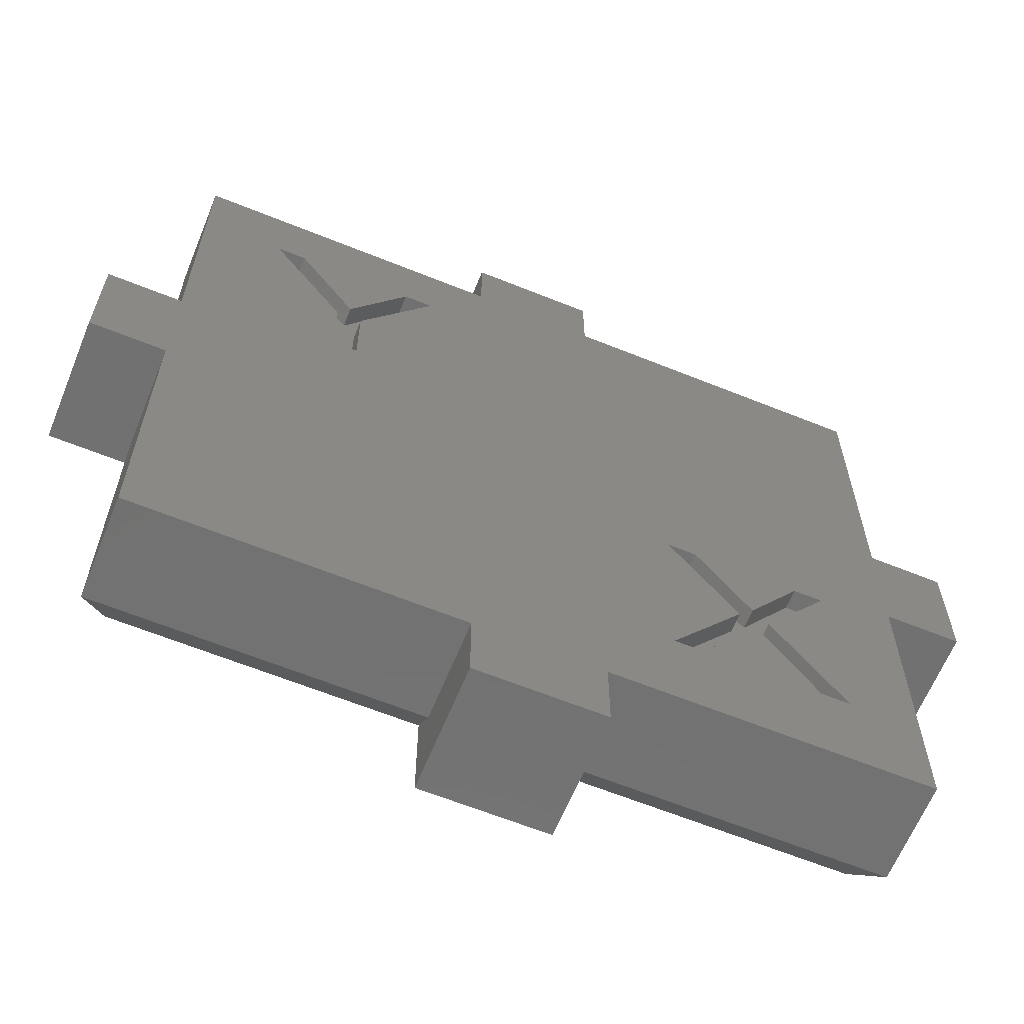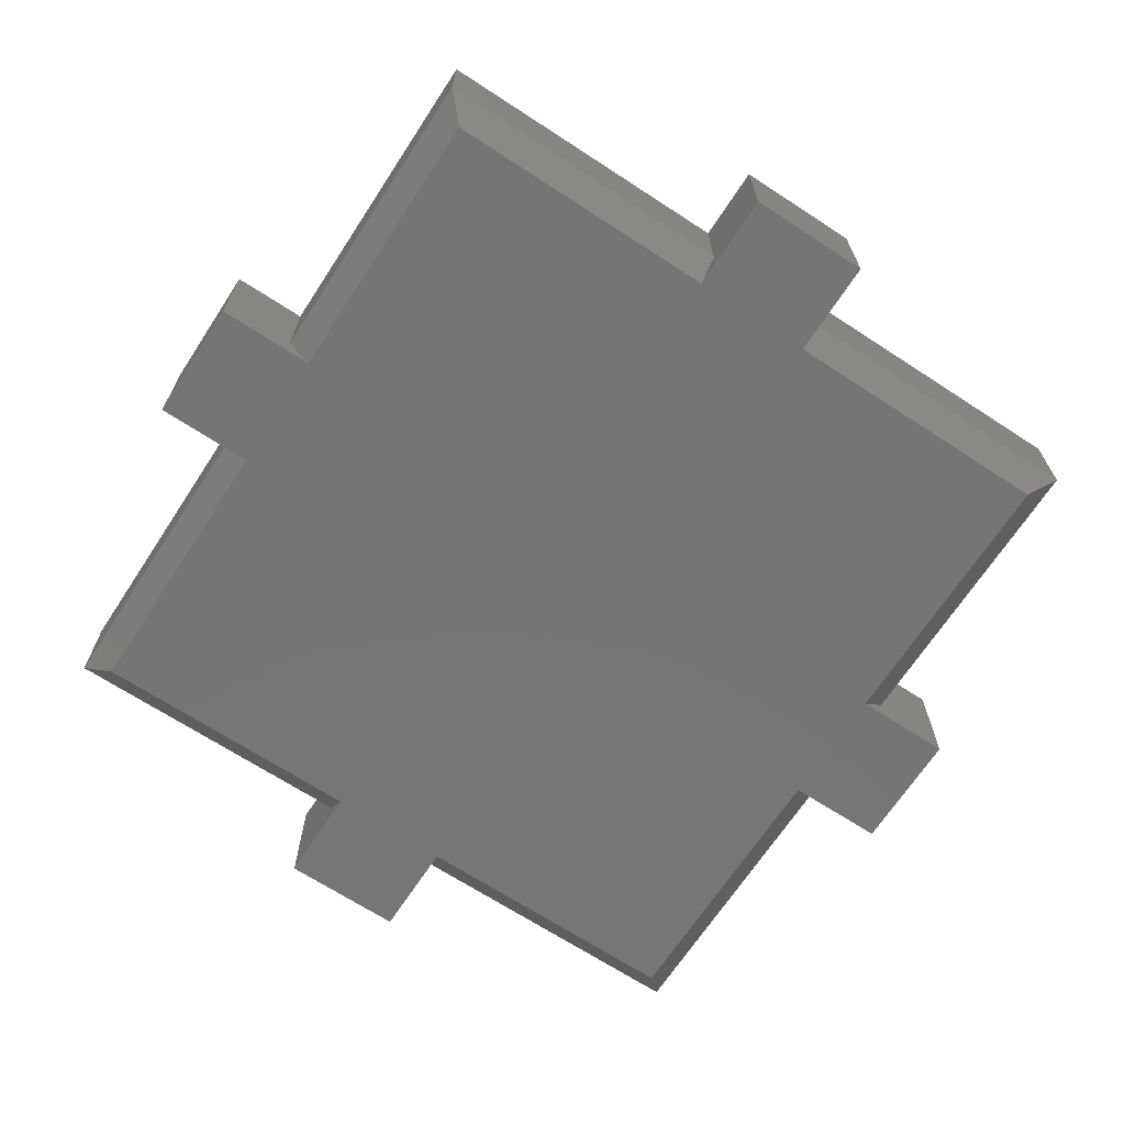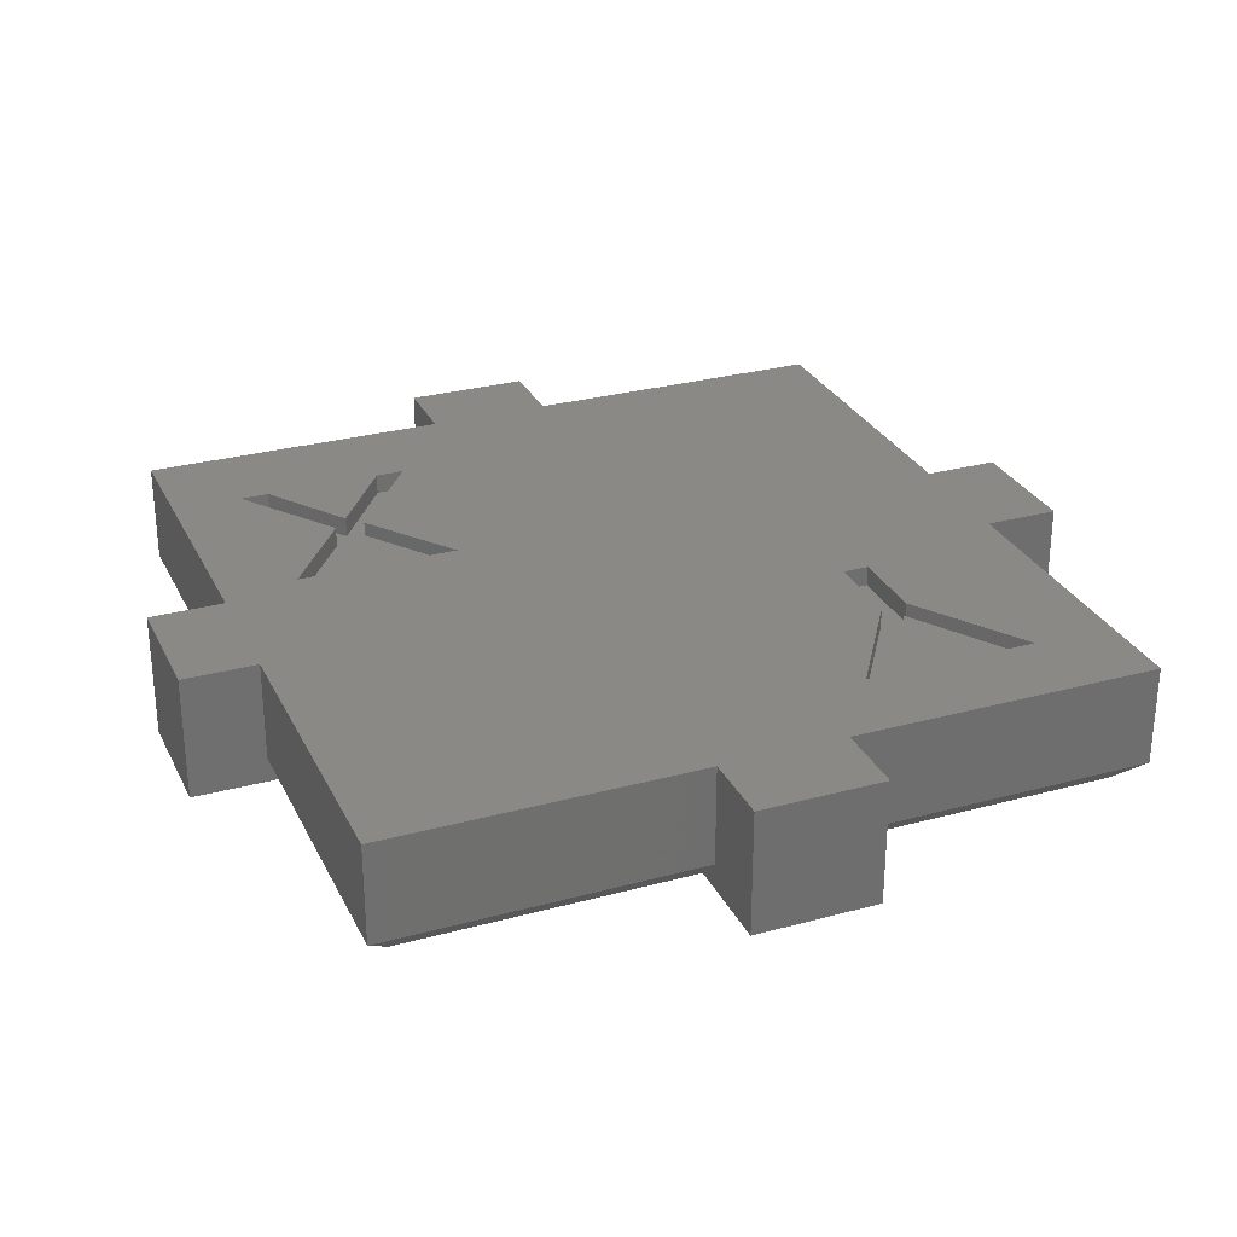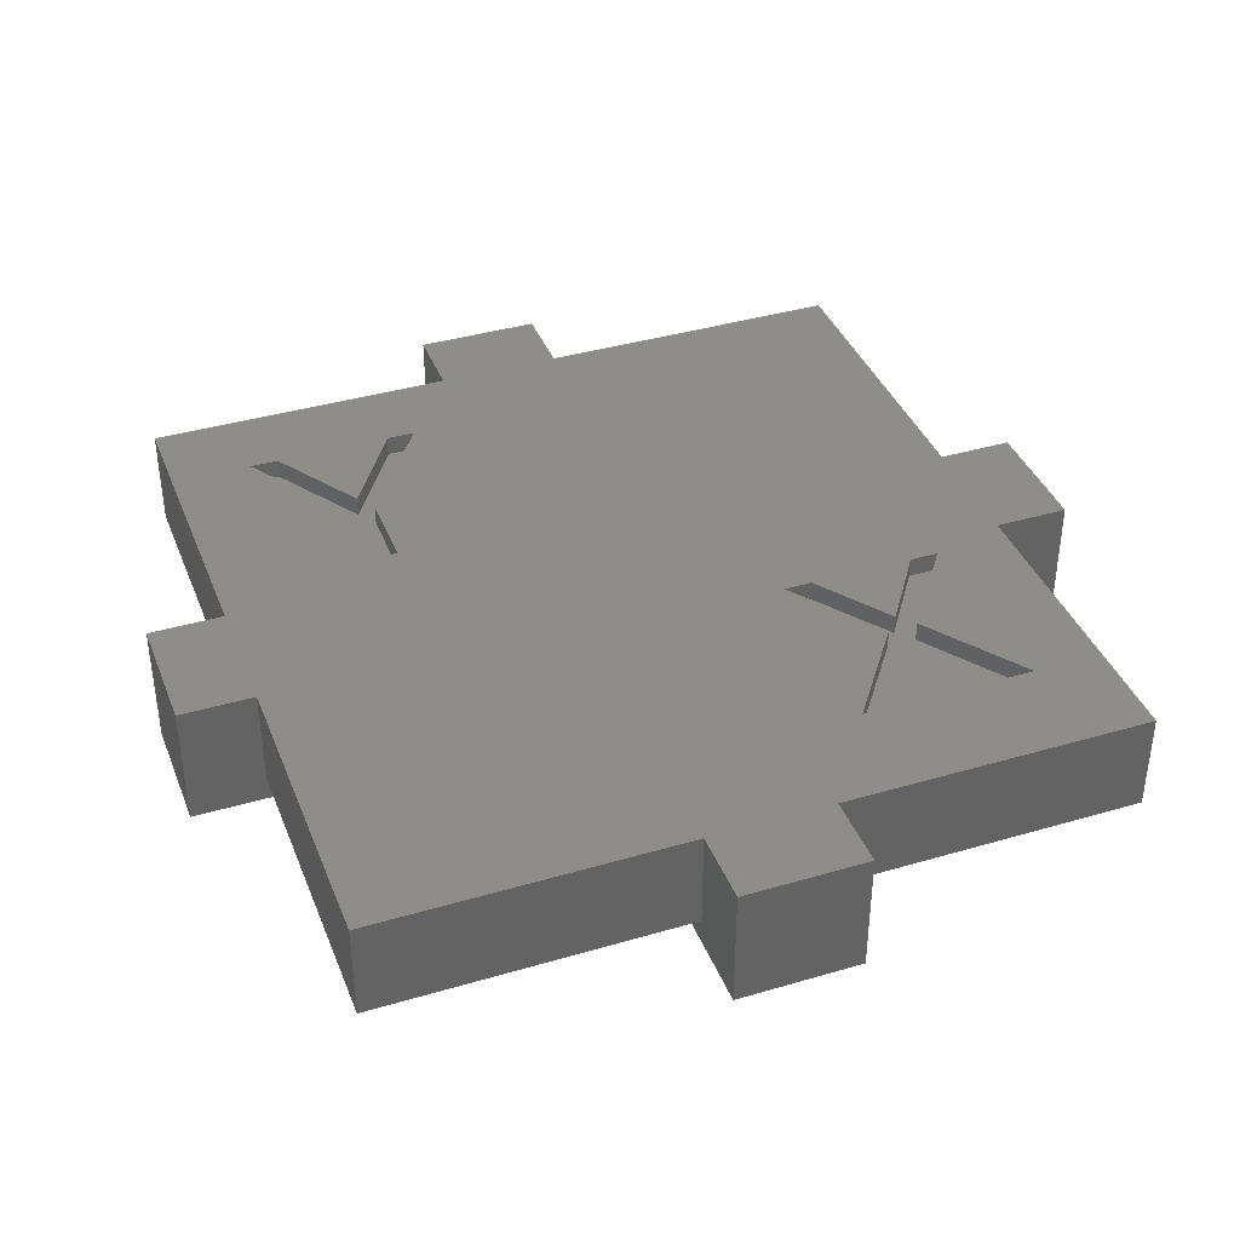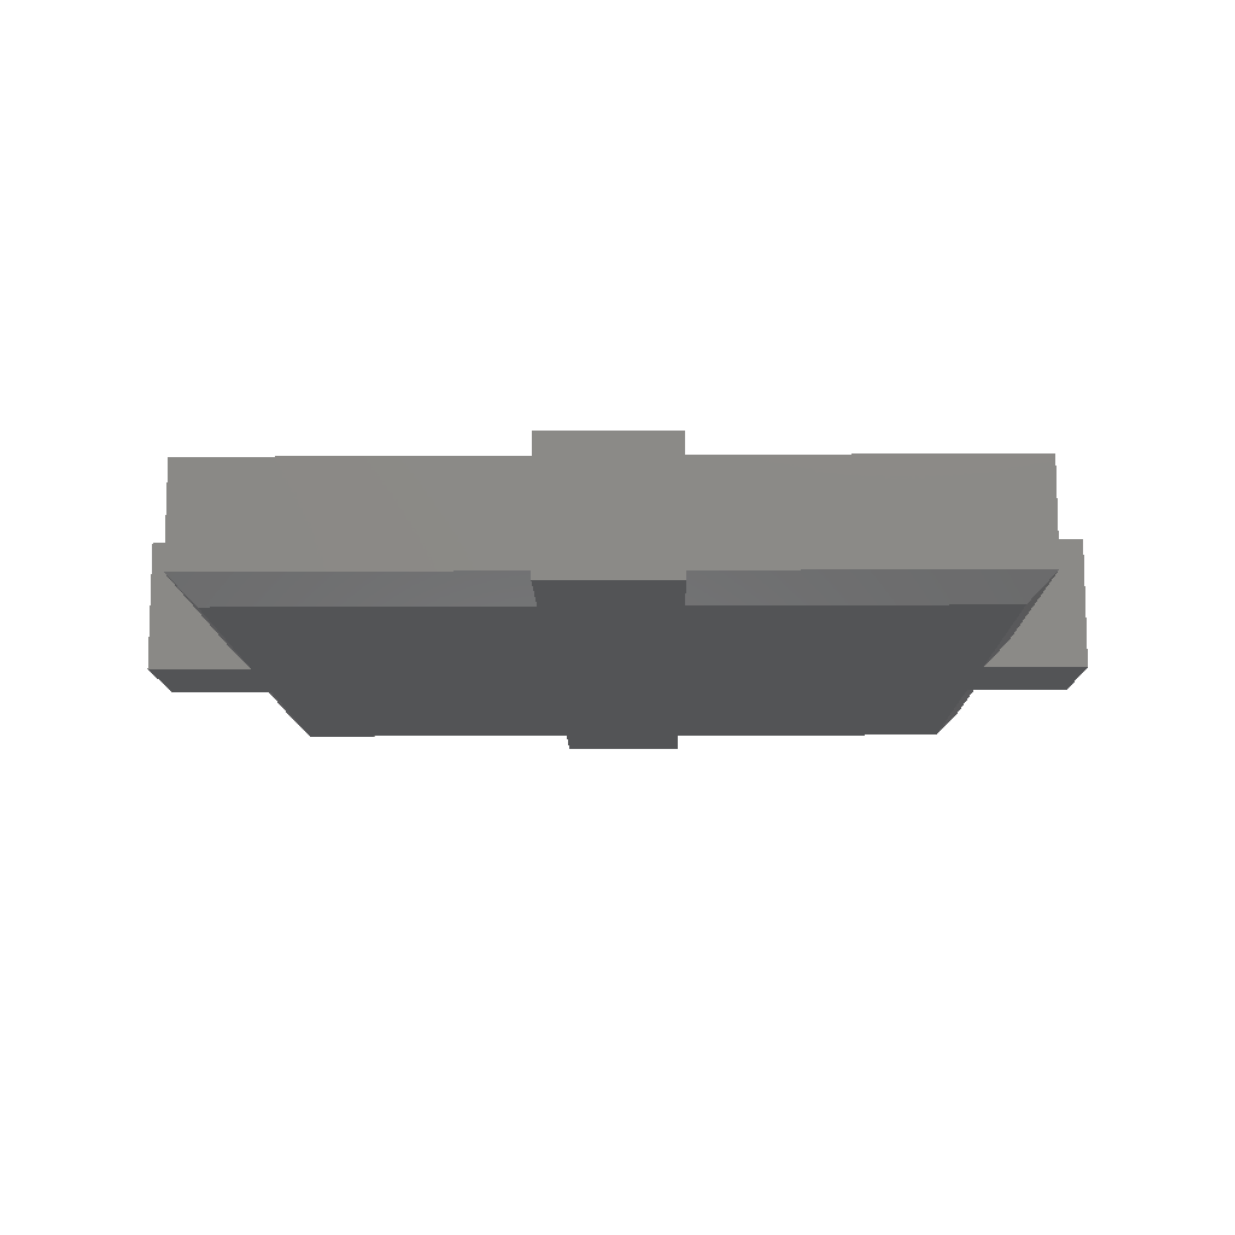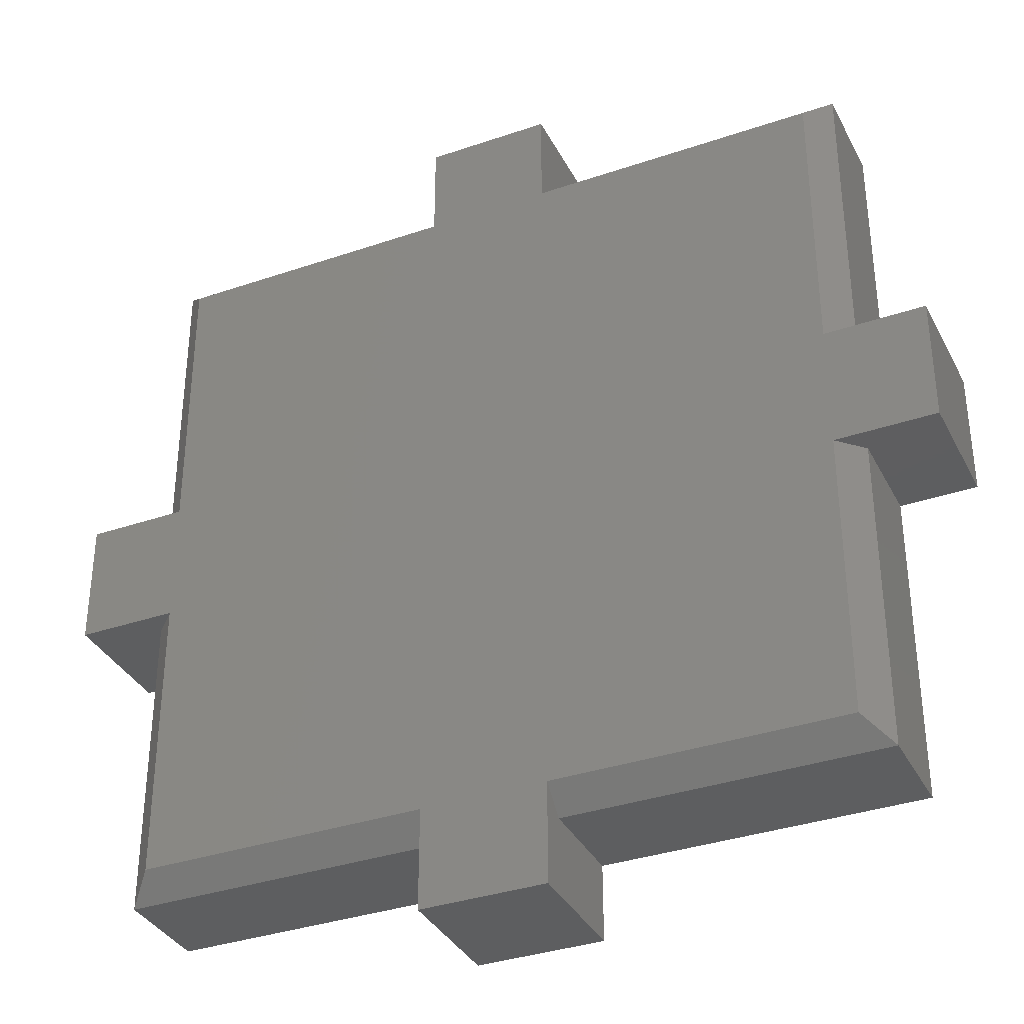
<metadata>
{"format":"stl","ext":"stl","renderer":"f3d","projection":"perspective","resolution":1024,"background":"white","views":[{"elev":-63.6,"azim":-22.2,"up":"+Y"},{"elev":-68.0,"azim":-123.2,"up":"+Z"},{"elev":28.9,"azim":157.9,"up":"+Z"},{"elev":38.9,"azim":-20.3,"up":"+Z"},{"elev":-11.7,"azim":-179.1,"up":"+Z"},{"elev":-35.3,"azim":-155.6,"up":"+Y"}]}
</metadata>
<code>
# stl→obj: 94 verts, 184 faces
v 15 2.5 2.5
v 15 15 -1.5
v 15 15 2.5
v 15 2.5 -1.5
v 15 -15 2.5
v 15 -2.5 -1.5
v 15 -2.5 2.5
v 15 -15 -1.5
v 14 14 -2.5
v 14 2.5 -2.5
v 14 -14 -2.5
v 14 -2.5 -2.5
v -15 -15 -1.5
v -2.5 -15 2.5
v -15 -15 2.5
v -2.5 -15 -1.5
v 2.5 -15 -1.5
v 2.5 -15 2.5
v 2.5 15 -1.5
v 2.5 14 -2.5
v -14 14 -2.5
v -2.5 15 -1.5
v -2.5 14 -2.5
v -15 15 -1.5
v -18 2.5 2.5
v -15 -2.5 2.5
v -15 2.5 2.5
v -18 -2.5 2.5
v -8.808 7.183 2.5
v -11.76 11.68 2.5
v 5.473 -3.32 2.5
v -2.5 15 2.5
v -5.959 11.68 2.5
v -4.817 11.68 2.5
v -10.61 11.68 2.5
v -8.281 8.02 2.5
v -15 15 2.5
v 2.5 15 2.5
v 2.5 18 2.5
v -2.5 18 2.5
v -7.775 4 2.5
v 2.5 -18 2.5
v -2.5 -18 2.5
v -7.775 7.183 2.5
v -8.808 4 2.5
v 11.97 -3.32 2.5
v 10.82 -3.32 2.5
v 12.19 -11 2.5
v 6.62 -3.32 2.5
v 8.752 -6.334 2.5
v 18 -2.5 2.5
v 18 2.5 2.5
v 11.05 -11 2.5
v 6.397 -11 2.5
v 8.746 -7.642 2.5
v 5.25 -11 2.5
v 9.35 -6.972 2.5
v 8.165 -7.01 2.5
v -18 -2.5 -2.5
v -14 2.5 -2.5
v -14 -2.5 -2.5
v -18 2.5 -2.5
v -2.5 -14 -2.5
v -14 -14 -2.5
v 2.5 -14 -2.5
v 2.5 -18 -2.5
v -2.5 -18 -2.5
v 2.5 18 -2.5
v -2.5 18 -2.5
v 18 2.5 -2.5
v 18 -2.5 -2.5
v -15 2.5 -1.5
v -15 -2.5 -1.5
v -10.61 11.68 1.7
v -8.808 7.183 1.7
v -8.281 8.02 1.7
v -11.76 11.68 1.7
v -5.959 11.68 1.7
v -7.775 7.183 1.7
v -4.817 11.68 1.7
v -7.775 4 1.7
v -8.808 4 1.7
v 10.82 -3.32 1.7
v 9.35 -6.972 1.7
v 11.97 -3.32 1.7
v 8.752 -6.334 1.7
v 11.05 -11 1.7
v 12.19 -11 1.7
v 8.165 -7.01 1.7
v 8.746 -7.642 1.7
v 6.62 -3.32 1.7
v 5.473 -3.32 1.7
v 6.397 -11 1.7
v 5.25 -11 1.7
f 1 2 3
f 2 1 4
f 5 6 7
f 6 5 8
f 4 9 2
f 9 4 10
f 6 11 12
f 11 6 8
f 13 14 15
f 14 13 16
f 17 5 18
f 5 17 8
f 9 19 2
f 19 9 20
f 21 22 23
f 22 21 24
f 25 26 27
f 26 25 28
f 27 29 30
f 31 14 18
f 32 33 34
f 33 35 36
f 32 35 33
f 37 35 32
f 35 37 30
f 32 38 39
f 34 38 32
f 32 39 40
f 41 31 34
f 18 14 42
f 42 14 43
f 41 34 44
f 31 41 14
f 26 41 45
f 29 27 45
f 27 30 37
f 26 45 27
f 41 26 14
f 14 26 15
f 38 1 3
f 46 1 47
f 48 7 46
f 7 48 5
f 1 46 7
f 1 49 47
f 47 49 50
f 1 38 49
f 34 31 38
f 49 38 31
f 1 51 52
f 51 1 7
f 53 5 48
f 54 53 55
f 54 5 53
f 18 54 56
f 54 18 5
f 31 18 56
f 48 46 57
f 58 31 56
f 2 38 3
f 38 2 19
f 22 37 32
f 37 22 24
f 59 60 61
f 60 59 62
f 61 63 64
f 63 61 23
f 60 23 61
f 23 60 21
f 63 65 66
f 65 63 20
f 63 66 67
f 23 20 63
f 20 23 68
f 68 23 69
f 65 12 11
f 12 65 10
f 20 10 65
f 10 20 9
f 12 70 71
f 70 12 10
f 72 21 60
f 21 72 24
f 64 73 61
f 73 64 13
f 11 17 65
f 17 11 8
f 64 16 13
f 16 64 63
f 13 26 73
f 26 13 15
f 72 37 24
f 37 72 27
f 67 16 63
f 43 16 67
f 16 43 14
f 69 22 40
f 22 69 23
f 40 22 32
f 18 42 17
f 17 66 65
f 66 17 42
f 19 39 38
f 39 19 68
f 68 19 20
f 68 40 39
f 40 68 69
f 67 42 43
f 42 67 66
f 59 25 62
f 25 59 28
f 51 70 52
f 70 51 71
f 52 4 1
f 70 4 52
f 4 70 10
f 72 25 27
f 72 62 25
f 62 72 60
f 6 51 7
f 6 71 51
f 71 6 12
f 28 73 26
f 59 73 28
f 73 59 61
f 74 75 76
f 75 74 77
f 78 79 80
f 76 79 78
f 75 79 76
f 79 75 81
f 81 75 82
f 79 34 80
f 34 79 44
f 78 34 33
f 34 78 80
f 36 78 33
f 78 36 76
f 76 35 74
f 35 76 36
f 77 35 30
f 35 77 74
f 29 77 30
f 77 29 75
f 45 75 29
f 75 45 82
f 81 45 41
f 45 81 82
f 81 44 79
f 44 81 41
f 83 84 85
f 84 83 86
f 84 87 88
f 89 84 86
f 84 90 87
f 84 89 90
f 91 89 86
f 89 91 92
f 89 93 90
f 93 89 94
f 53 90 55
f 90 53 87
f 88 53 48
f 53 88 87
f 88 57 84
f 57 88 48
f 84 46 85
f 46 84 57
f 83 46 47
f 46 83 85
f 50 83 47
f 83 50 86
f 86 49 91
f 49 86 50
f 92 49 31
f 49 92 91
f 58 92 31
f 92 58 89
f 56 89 58
f 89 56 94
f 93 56 54
f 56 93 94
f 93 55 90
f 55 93 54

</code>
